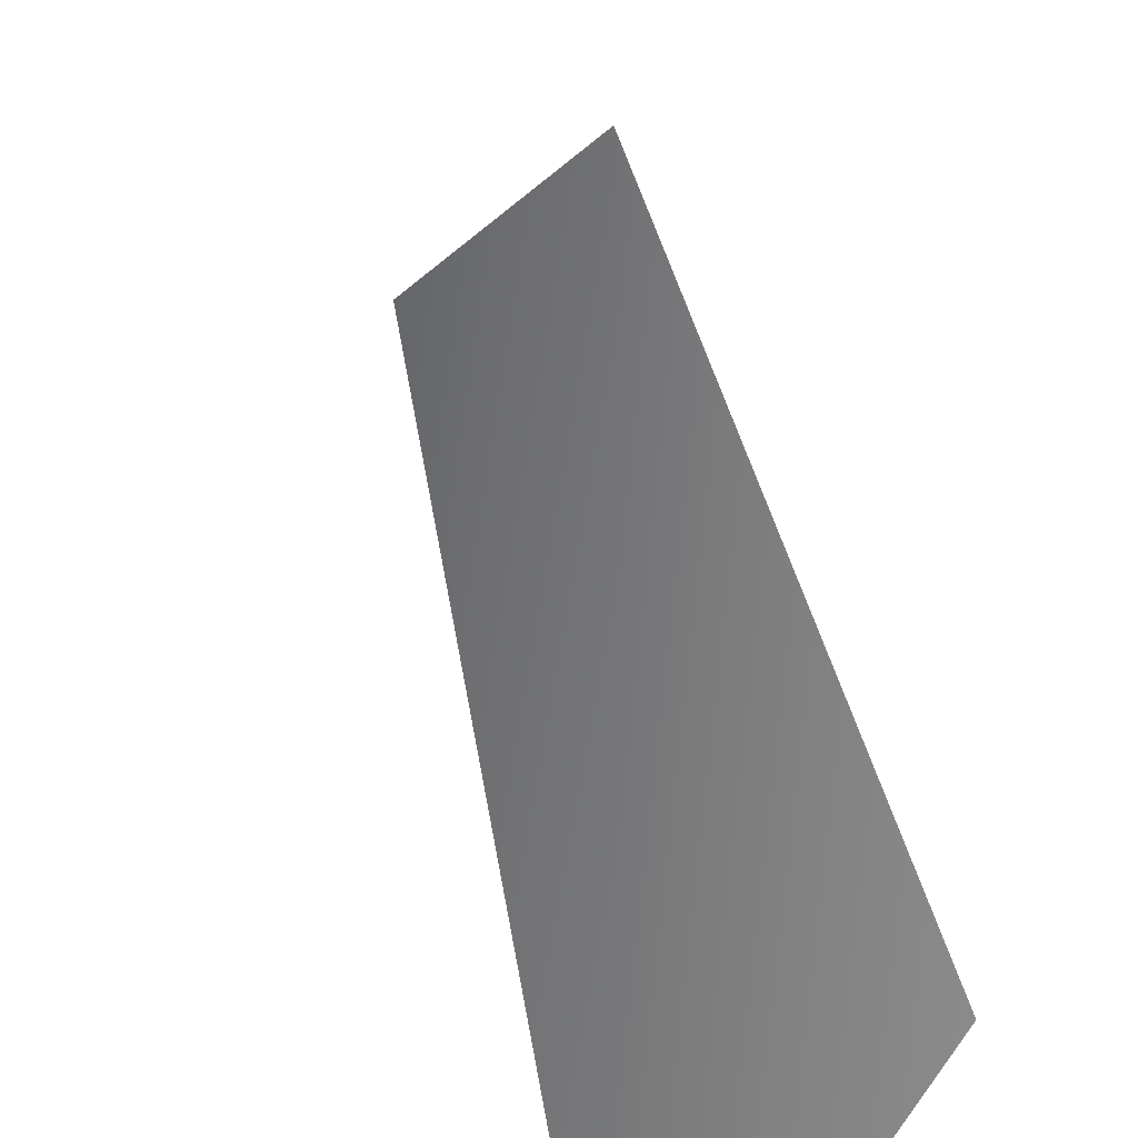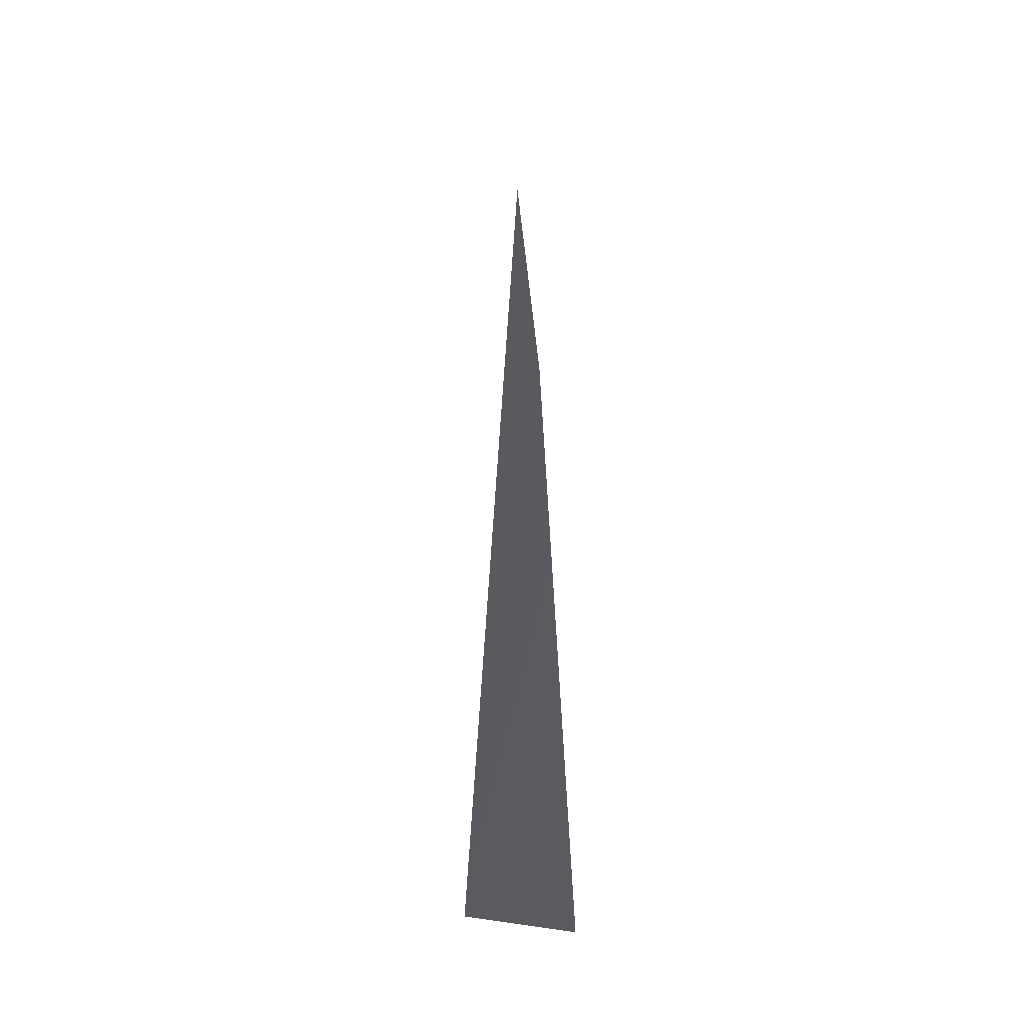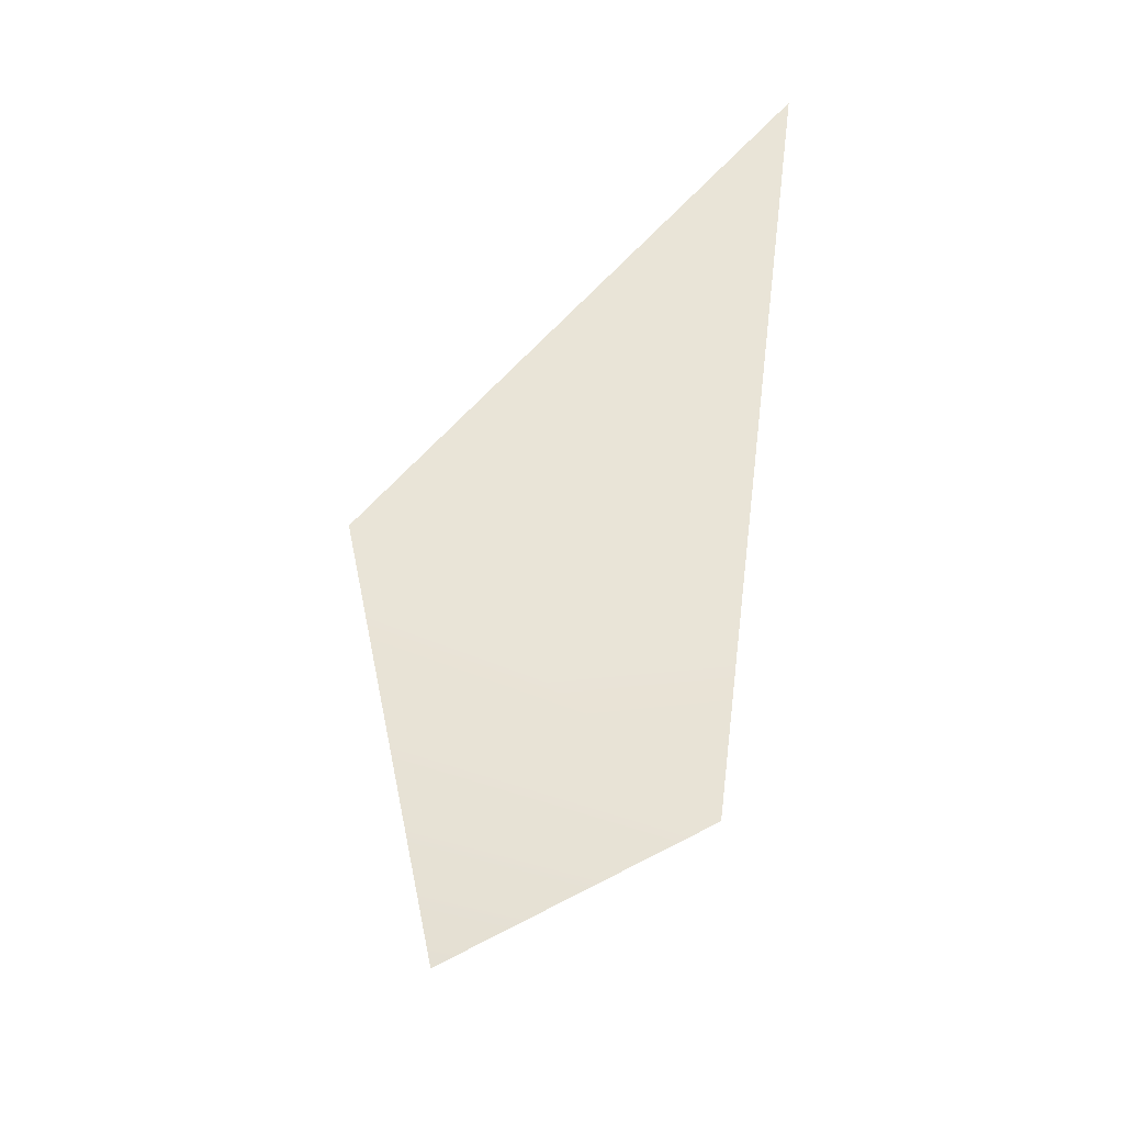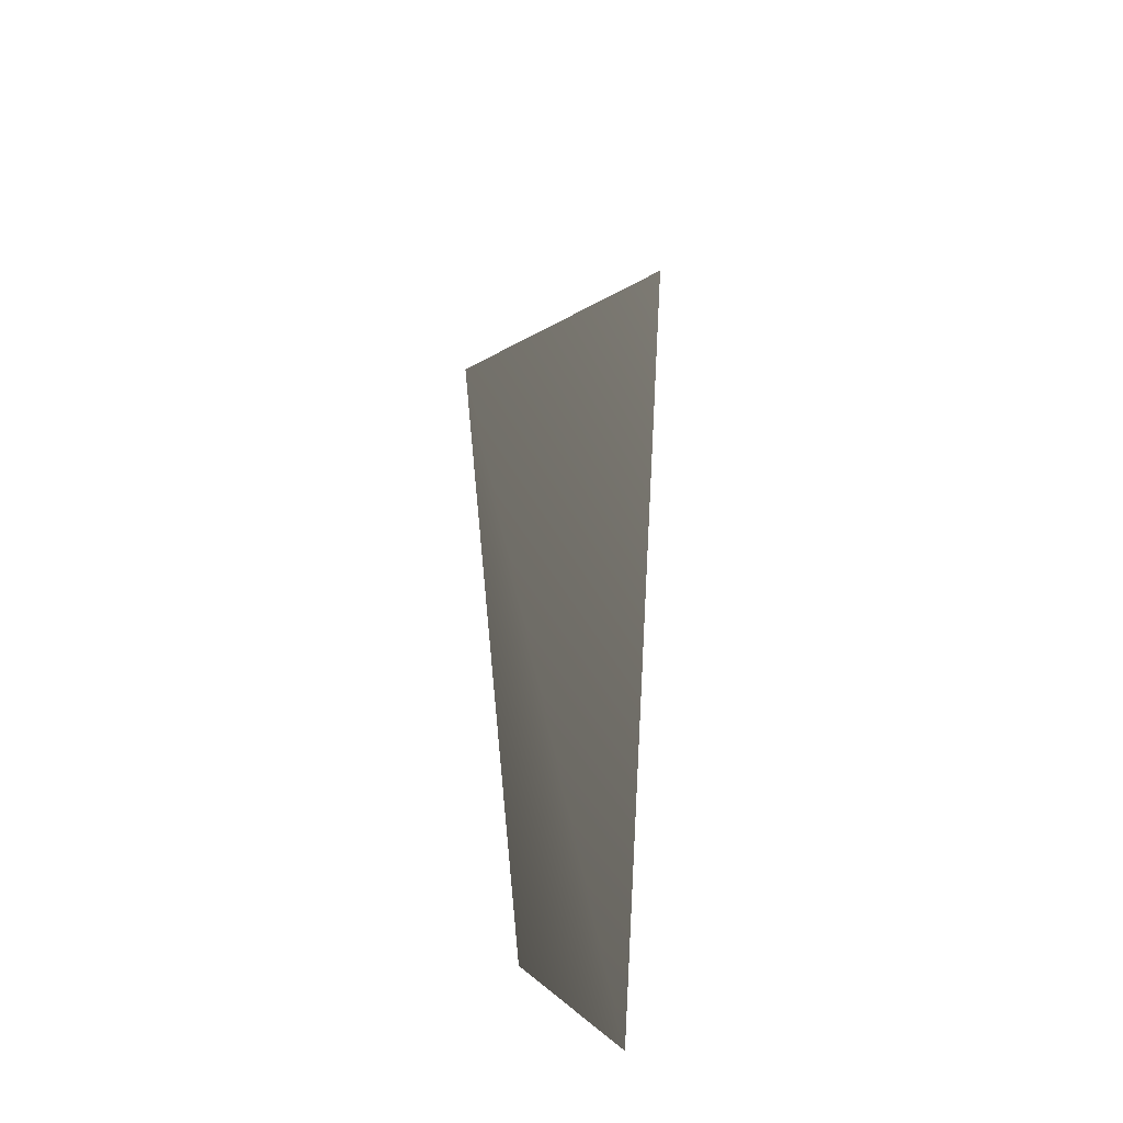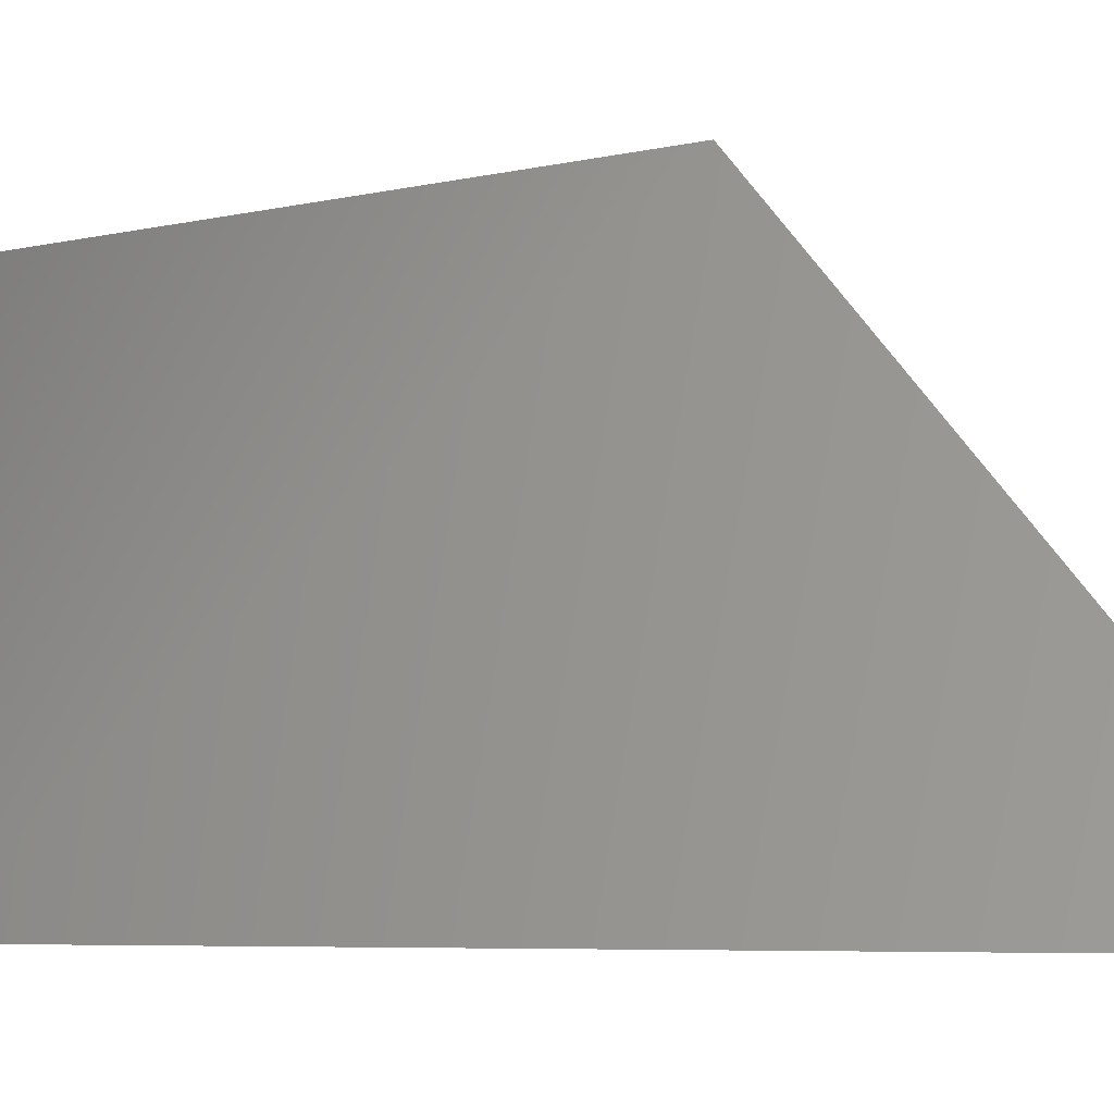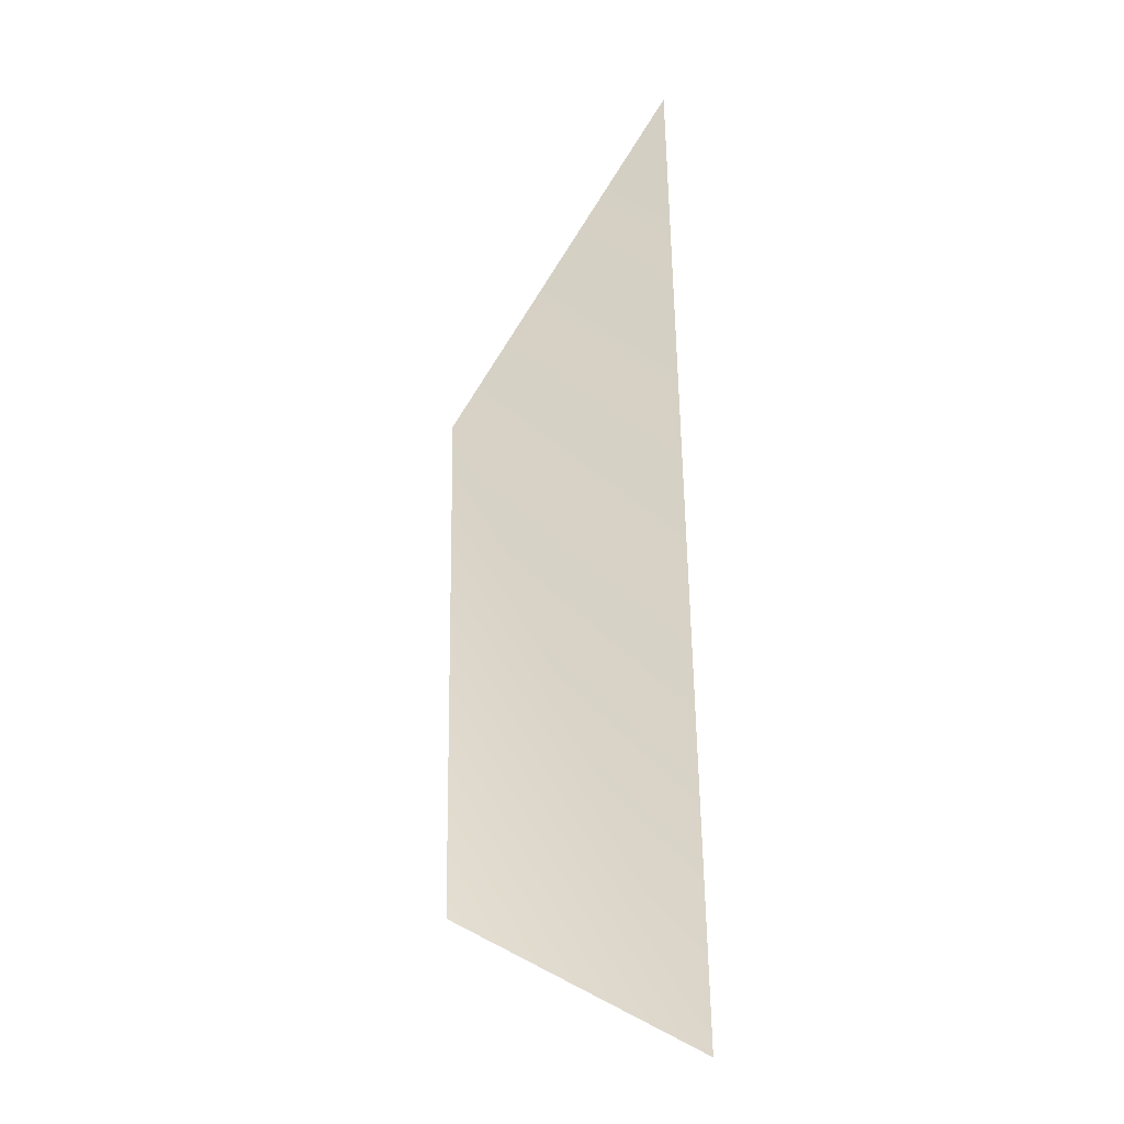
<metadata>
{"format":"obj","ext":"obj","renderer":"f3d","projection":"perspective","resolution":1024,"background":"white","views":[{"elev":48.7,"azim":166.7,"up":"+Y"},{"elev":-9.3,"azim":-174.2,"up":"+Z"},{"elev":32.4,"azim":-105.6,"up":"+Z"},{"elev":-22.5,"azim":-143.9,"up":"+Z"},{"elev":-5.5,"azim":-70.4,"up":"+Y"},{"elev":12.7,"azim":-19.2,"up":"+Z"}]}
</metadata>
<code>
v 0.1069 -0.207 -0.4228
v -0.01235 0.1998 0.09555
v 0.04794 -0.2081 0.4135
v -0.03959 0.1525 -0.4137
v 0.1069 -0.207 -0.4228
v -0.01235 0.1998 0.09555
v -0.03959 0.1525 -0.4137
v 0.04794 -0.2081 0.4135
g glass_door_frontL_9356_216
f 1 3 2
f 2 4 1
f 5 7 6
f 6 8 5

</code>
